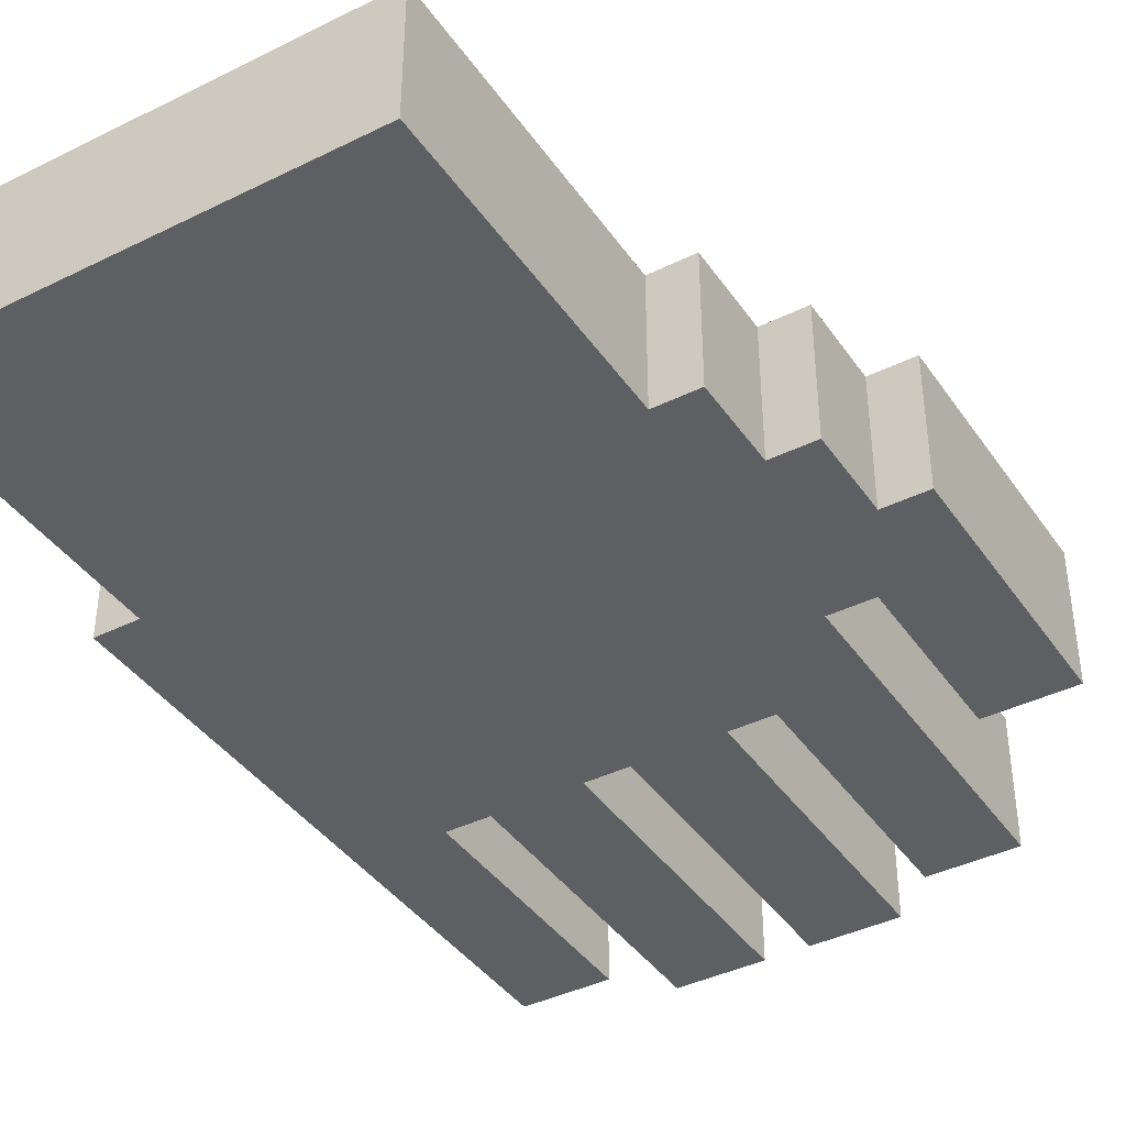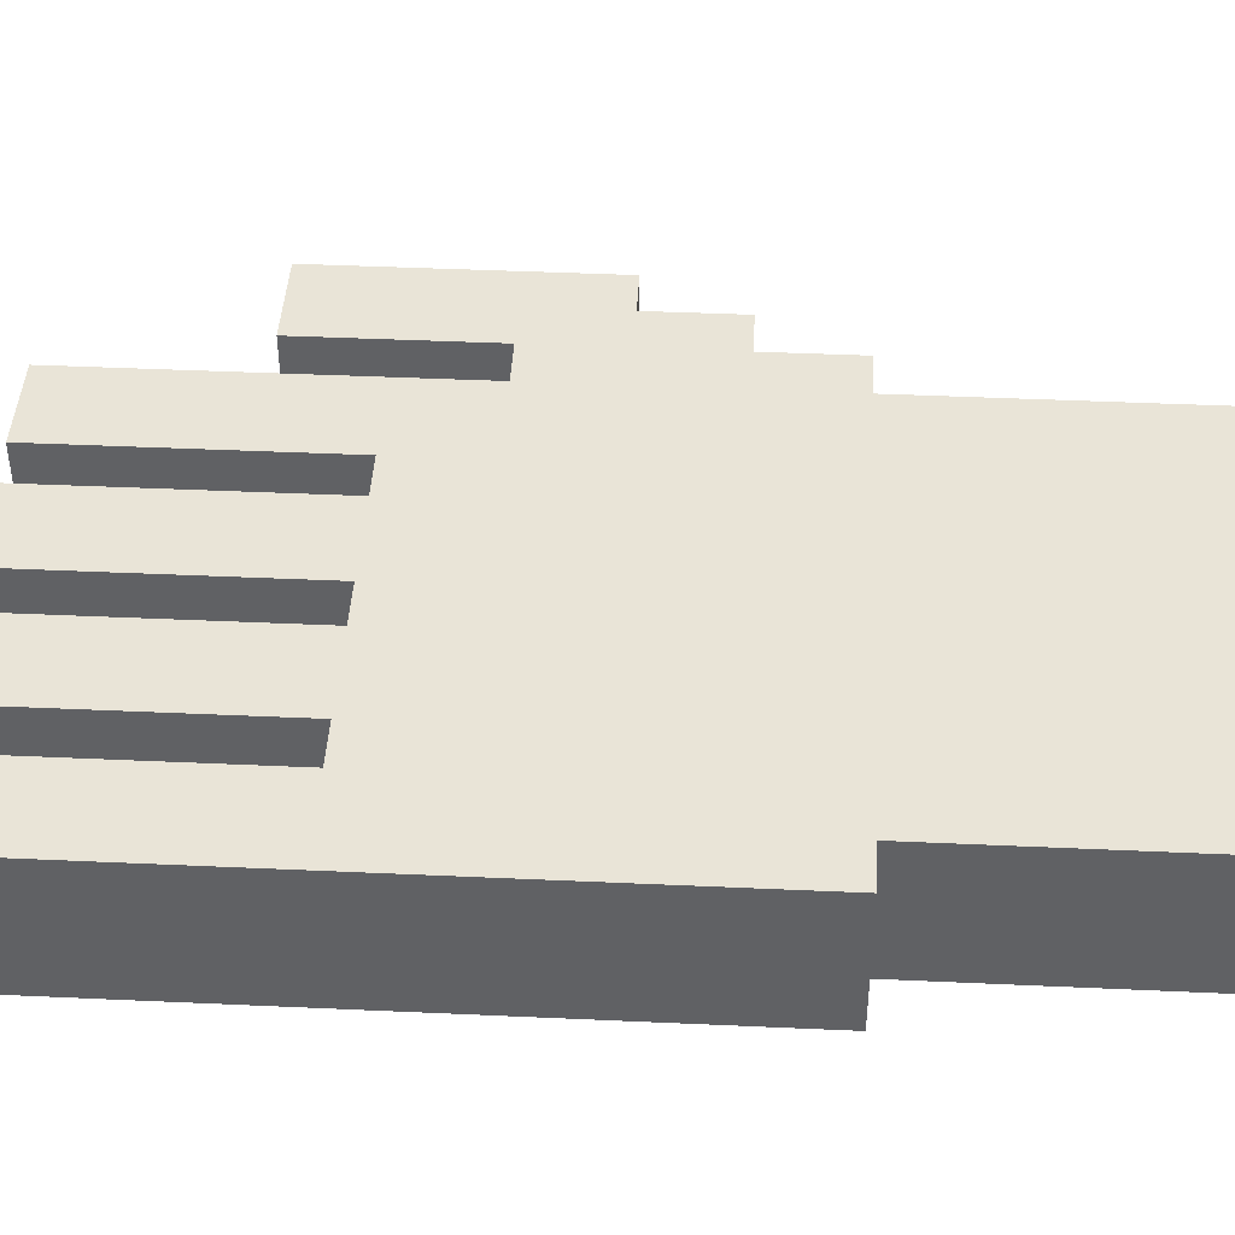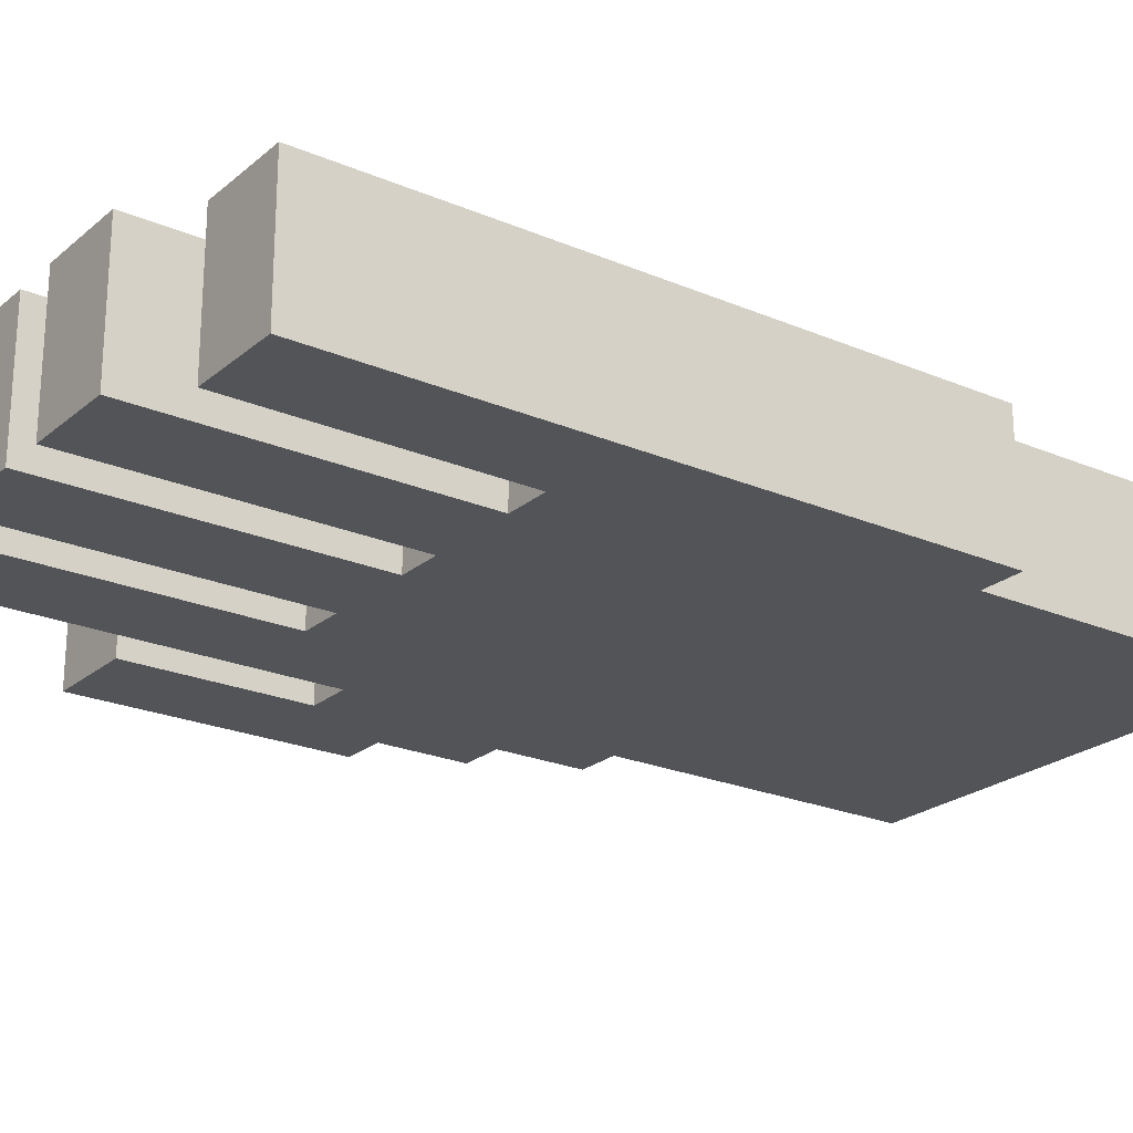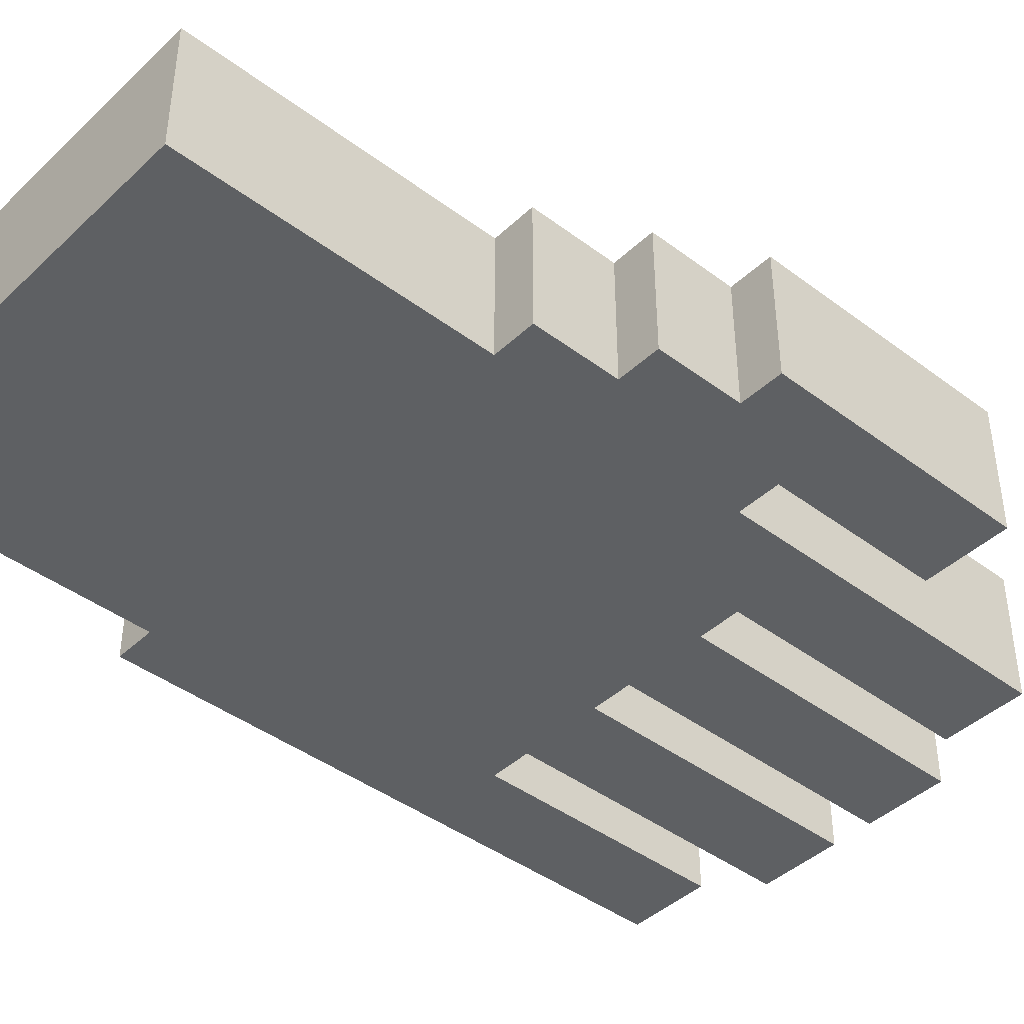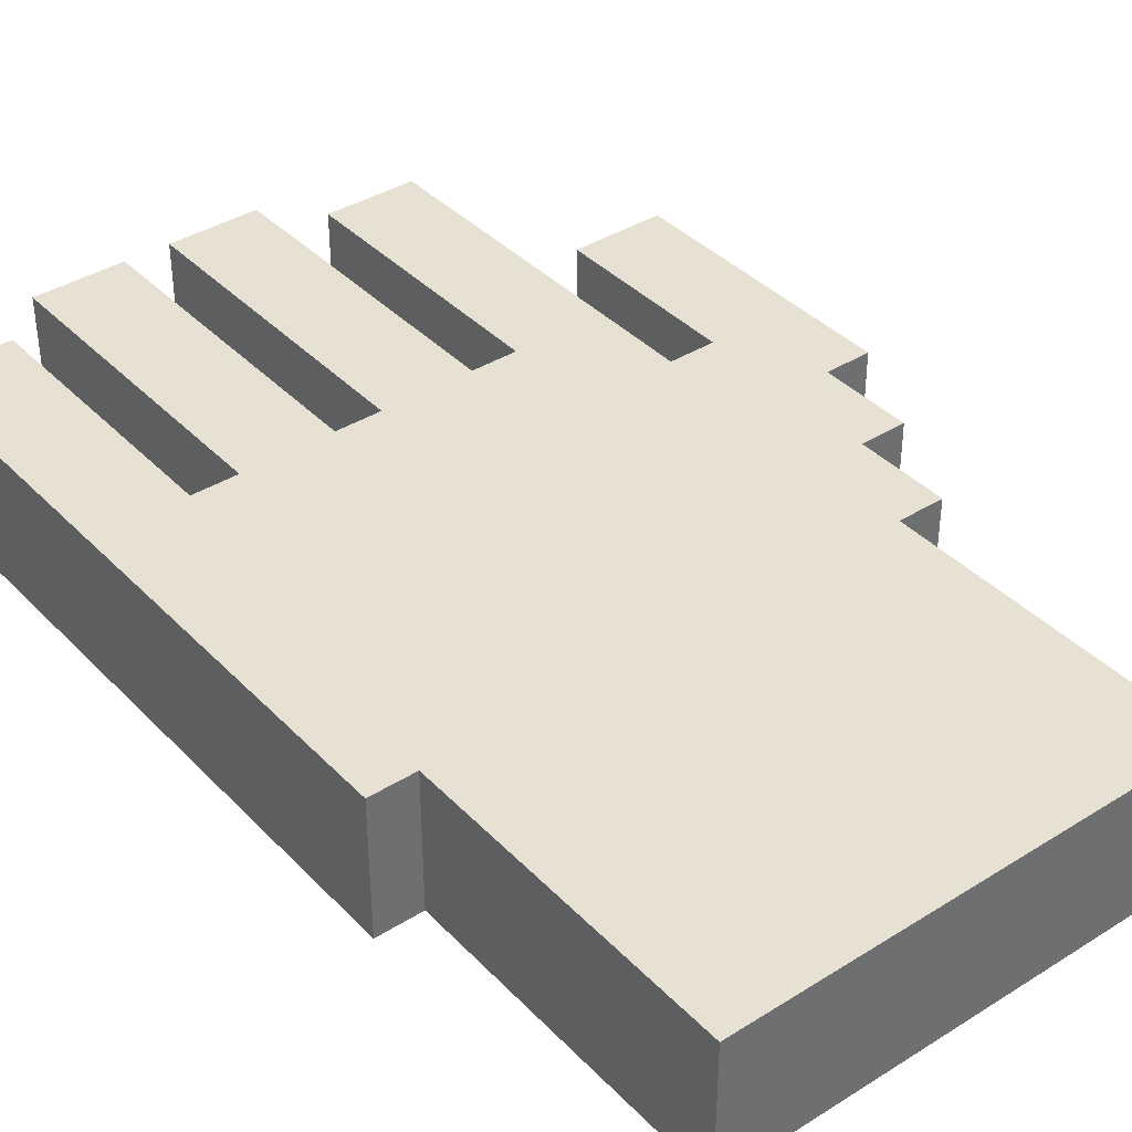
<metadata>
{"format":"obj","ext":"obj","renderer":"f3d","projection":"perspective","resolution":1024,"background":"white","views":[{"elev":-40.2,"azim":-148.7,"up":"+Z"},{"elev":43.2,"azim":93.1,"up":"+Z"},{"elev":-23.1,"azim":54.1,"up":"+Z"},{"elev":-42.4,"azim":-131.9,"up":"+Z"},{"elev":38.6,"azim":141.7,"up":"+Z"}]}
</metadata>
<code>
o Untitled.040
v -0.6696 0.1682 0.1672
v -0.6696 -0.4318 0.1672
v -0.6696 0.1682 0.06722
v -0.6696 -0.1318 0.06722
v -0.6696 -0.1318 -0.03278
v -0.6696 -0.2318 -0.03278
v -0.6696 0.1682 -0.1328
v -0.6696 -0.2318 -0.1328
v -0.6696 -0.4318 -0.1328
v -0.5696 0.3682 0.1672
v -0.5696 0.1682 0.1672
v -0.5696 0.3682 0.06722
v -0.5696 0.1682 0.06722
v -0.5696 0.3682 -0.1328
v -0.5696 0.1682 -0.1328
v -0.4696 0.5682 0.1672
v -0.4696 0.3682 0.1672
v -0.4696 0.5682 0.06722
v -0.4696 0.3682 0.06722
v -0.4696 0.5682 -0.1328
v -0.4696 0.3682 -0.1328
v -0.3696 1.268 0.1672
v -0.3696 1.168 0.1672
v -0.3696 0.5682 0.1672
v -0.3696 -0.03177 0.1672
v -0.3696 -0.8318 0.1672
v -0.3696 0.5682 0.06722
v -0.3696 -0.03177 0.06722
v -0.3696 -0.4318 0.06722
v -0.3696 -0.4318 -0.03278
v -0.3696 -0.6318 -0.03278
v -0.3696 1.268 -0.1328
v -0.3696 1.168 -0.1328
v -0.3696 0.5682 -0.1328
v -0.3696 -0.03177 -0.1328
v -0.3696 -0.6318 -0.1328
v -0.3696 -0.8318 -0.1328
v -0.06956 -0.2318 0.1672
v -0.06956 -0.9318 0.1672
v -0.06956 -0.2318 0.06722
v -0.06956 -0.5318 0.06722
v -0.06956 -0.5318 -0.03278
v -0.06956 -0.7318 -0.03278
v -0.06956 -0.2318 -0.1328
v -0.06956 -0.7318 -0.1328
v -0.06956 -0.9318 -0.1328
v 0.2304 -0.2318 0.1672
v 0.2304 -0.9318 0.1672
v 0.2304 -0.2318 0.06722
v 0.2304 -0.5318 0.06722
v 0.2304 -0.5318 -0.03278
v 0.2304 -0.7318 -0.03278
v 0.2304 -0.2318 -0.1328
v 0.2304 -0.7318 -0.1328
v 0.2304 -0.9318 -0.1328
v 0.5304 -0.2318 0.1672
v 0.5304 -0.8318 0.1672
v 0.5304 -0.2318 0.06722
v 0.5304 -0.4318 0.06722
v 0.5304 -0.4318 -0.03278
v 0.5304 -0.6318 -0.03278
v 0.5304 -0.2318 -0.1328
v 0.5304 -0.6318 -0.1328
v 0.5304 -0.8318 -0.1328
v -0.4696 -0.03177 0.1672
v -0.4696 -0.4318 0.1672
v -0.4696 -0.03177 0.06722
v -0.4696 -0.03177 -0.03278
v -0.4696 -0.2318 -0.03278
v -0.4696 -0.03177 -0.1328
v -0.4696 -0.2318 -0.1328
v -0.4696 -0.4318 -0.1328
v -0.1696 -0.2318 0.1672
v -0.1696 -0.8318 0.1672
v -0.1696 -0.2318 0.06722
v -0.1696 -0.4318 0.06722
v -0.1696 -0.4318 -0.03278
v -0.1696 -0.6318 -0.03278
v -0.1696 -0.2318 -0.1328
v -0.1696 -0.6318 -0.1328
v -0.1696 -0.8318 -0.1328
v 0.1304 -0.2318 0.1672
v 0.1304 -0.9318 0.1672
v 0.1304 -0.2318 0.06722
v 0.1304 -0.5318 0.06722
v 0.1304 -0.5318 -0.03278
v 0.1304 -0.7318 -0.03278
v 0.1304 -0.2318 -0.1328
v 0.1304 -0.7318 -0.1328
v 0.1304 -0.9318 -0.1328
v 0.4304 -0.2318 0.1672
v 0.4304 -0.9318 0.1672
v 0.4304 -0.2318 0.06722
v 0.4304 -0.5318 0.06722
v 0.4304 -0.5318 -0.03278
v 0.4304 -0.7318 -0.03278
v 0.4304 -0.2318 -0.1328
v 0.4304 -0.7318 -0.1328
v 0.4304 -0.9318 -0.1328
v 0.6304 1.268 0.1672
v 0.6304 1.168 0.1672
v 0.6304 0.5682 0.1672
v 0.6304 0.5682 0.06722
v 0.6304 1.268 -0.1328
v 0.6304 1.168 -0.1328
v 0.6304 0.5682 -0.1328
v 0.7304 0.5682 0.1672
v 0.7304 -0.8318 0.1672
v 0.7304 0.5682 0.06722
v 0.7304 -0.4318 0.06722
v 0.7304 -0.4318 -0.03278
v 0.7304 -0.6318 -0.03278
v 0.7304 0.5682 -0.1328
v 0.7304 -0.6318 -0.1328
v 0.7304 -0.8318 -0.1328
v -0.3696 1.268 0.1672
v -0.3696 1.268 -0.1328
v -0.2696 1.268 0.06722
v -0.2696 1.268 -0.03278
v 0.5304 1.268 0.06722
v 0.5304 1.268 -0.03278
v 0.6304 1.268 0.1672
v 0.6304 1.268 -0.1328
v -0.4696 0.5682 0.1672
v -0.4696 0.5682 0.06722
v -0.4696 0.5682 -0.1328
v -0.3696 0.5682 0.1672
v -0.3696 0.5682 0.06722
v -0.3696 0.5682 -0.1328
v 0.6304 0.5682 0.1672
v 0.6304 0.5682 0.06722
v 0.6304 0.5682 -0.1328
v 0.7304 0.5682 0.1672
v 0.7304 0.5682 0.06722
v 0.7304 0.5682 -0.1328
v -0.5696 0.3682 0.1672
v -0.5696 0.3682 0.06722
v -0.5696 0.3682 -0.1328
v -0.4696 0.3682 0.1672
v -0.4696 0.3682 0.06722
v -0.4696 0.3682 -0.1328
v -0.6696 0.1682 0.1672
v -0.6696 0.1682 0.06722
v -0.6696 0.1682 -0.1328
v -0.5696 0.1682 0.1672
v -0.5696 0.1682 0.06722
v -0.5696 0.1682 -0.1328
v -0.4696 -0.03177 0.1672
v -0.4696 -0.03177 0.06722
v -0.4696 -0.03177 -0.03278
v -0.4696 -0.03177 -0.1328
v -0.3696 -0.03177 0.1672
v -0.3696 -0.03177 0.06722
v -0.3696 -0.03177 -0.1328
v -0.1696 -0.2318 0.1672
v -0.1696 -0.2318 0.06722
v -0.1696 -0.2318 -0.1328
v -0.06956 -0.2318 0.1672
v -0.06956 -0.2318 0.06722
v -0.06956 -0.2318 -0.1328
v 0.1304 -0.2318 0.1672
v 0.1304 -0.2318 0.06722
v 0.1304 -0.2318 -0.1328
v 0.2304 -0.2318 0.1672
v 0.2304 -0.2318 0.06722
v 0.2304 -0.2318 -0.1328
v 0.4304 -0.2318 0.1672
v 0.4304 -0.2318 0.06722
v 0.4304 -0.2318 -0.1328
v 0.5304 -0.2318 0.1672
v 0.5304 -0.2318 0.06722
v 0.5304 -0.2318 -0.1328
v -0.6696 -0.4318 0.1672
v -0.6696 -0.4318 -0.1328
v -0.4696 -0.4318 0.1672
v -0.4696 -0.4318 -0.1328
v -0.3696 -0.8318 0.1672
v -0.3696 -0.8318 -0.1328
v -0.1696 -0.8318 0.1672
v -0.1696 -0.8318 -0.1328
v 0.5304 -0.8318 0.1672
v 0.5304 -0.8318 -0.1328
v 0.7304 -0.8318 0.1672
v 0.7304 -0.8318 -0.1328
v -0.06956 -0.9318 0.1672
v -0.06956 -0.9318 -0.1328
v 0.1304 -0.9318 0.1672
v 0.1304 -0.9318 -0.1328
v 0.2304 -0.9318 0.1672
v 0.2304 -0.9318 -0.1328
v 0.4304 -0.9318 0.1672
v 0.4304 -0.9318 -0.1328
v -0.3696 1.268 0.1672
v 0.6304 1.268 0.1672
v -0.3696 1.168 0.1672
v 0.03044 1.168 0.1672
v 0.2304 1.168 0.1672
v 0.6304 1.168 0.1672
v 0.03044 0.8682 0.1672
v 0.2304 0.8682 0.1672
v -0.2696 0.6682 0.1672
v 0.5304 0.6682 0.1672
v -0.4696 0.5682 0.1672
v -0.3696 0.5682 0.1672
v -0.2696 0.5682 0.1672
v 0.5304 0.5682 0.1672
v 0.6304 0.5682 0.1672
v 0.7304 0.5682 0.1672
v -0.5696 0.3682 0.1672
v -0.4696 0.3682 0.1672
v -0.6696 0.1682 0.1672
v -0.5696 0.1682 0.1672
v -0.4696 -0.03177 0.1672
v -0.3696 -0.03177 0.1672
v -0.1696 -0.2318 0.1672
v -0.06956 -0.2318 0.1672
v 0.1304 -0.2318 0.1672
v 0.2304 -0.2318 0.1672
v 0.4304 -0.2318 0.1672
v 0.5304 -0.2318 0.1672
v -0.6696 -0.4318 0.1672
v -0.4696 -0.4318 0.1672
v -0.3696 -0.8318 0.1672
v -0.1696 -0.8318 0.1672
v 0.5304 -0.8318 0.1672
v 0.7304 -0.8318 0.1672
v -0.06956 -0.9318 0.1672
v 0.1304 -0.9318 0.1672
v 0.2304 -0.9318 0.1672
v 0.4304 -0.9318 0.1672
v -0.3696 1.268 -0.1328
v 0.6304 1.268 -0.1328
v -0.3696 1.168 -0.1328
v 0.6304 1.168 -0.1328
v -0.2696 0.9682 -0.1328
v 0.1304 0.9682 -0.1328
v 0.2304 0.9682 -0.1328
v 0.3304 0.9682 -0.1328
v 0.4304 0.9682 -0.1328
v 0.5304 0.9682 -0.1328
v -0.2696 0.8682 -0.1328
v -0.1696 0.8682 -0.1328
v -0.06956 0.8682 -0.1328
v 0.1304 0.8682 -0.1328
v -0.1696 0.7682 -0.1328
v -0.06956 0.7682 -0.1328
v 0.03044 0.7682 -0.1328
v 0.3304 0.7682 -0.1328
v 0.4304 0.7682 -0.1328
v 0.5304 0.7682 -0.1328
v -0.2696 0.6682 -0.1328
v -0.06956 0.6682 -0.1328
v 0.03044 0.6682 -0.1328
v 0.1304 0.6682 -0.1328
v 0.3304 0.6682 -0.1328
v 0.4304 0.6682 -0.1328
v 0.5304 0.6682 -0.1328
v -0.4696 0.5682 -0.1328
v -0.3696 0.5682 -0.1328
v -0.2696 0.5682 -0.1328
v 0.1304 0.5682 -0.1328
v 0.2304 0.5682 -0.1328
v 0.3304 0.5682 -0.1328
v 0.4304 0.5682 -0.1328
v 0.5304 0.5682 -0.1328
v 0.6304 0.5682 -0.1328
v 0.7304 0.5682 -0.1328
v -0.5696 0.3682 -0.1328
v -0.4696 0.3682 -0.1328
v -0.6696 0.1682 -0.1328
v -0.5696 0.1682 -0.1328
v -0.4696 -0.03177 -0.1328
v -0.3696 -0.03177 -0.1328
v -0.6696 -0.2318 -0.1328
v -0.4696 -0.2318 -0.1328
v -0.1696 -0.2318 -0.1328
v -0.06956 -0.2318 -0.1328
v 0.1304 -0.2318 -0.1328
v 0.2304 -0.2318 -0.1328
v 0.4304 -0.2318 -0.1328
v 0.5304 -0.2318 -0.1328
v -0.6696 -0.4318 -0.1328
v -0.4696 -0.4318 -0.1328
v -0.3696 -0.6318 -0.1328
v -0.1696 -0.6318 -0.1328
v 0.5304 -0.6318 -0.1328
v 0.7304 -0.6318 -0.1328
v -0.06956 -0.7318 -0.1328
v 0.1304 -0.7318 -0.1328
v 0.2304 -0.7318 -0.1328
v 0.4304 -0.7318 -0.1328
v -0.3696 -0.8318 -0.1328
v -0.1696 -0.8318 -0.1328
v 0.5304 -0.8318 -0.1328
v 0.7304 -0.8318 -0.1328
v -0.06956 -0.9318 -0.1328
v 0.1304 -0.9318 -0.1328
v 0.2304 -0.9318 -0.1328
v 0.4304 -0.9318 -0.1328
f 3 2 1
f 4 2 3
f 5 4 3
f 5 2 4
f 6 2 5
f 7 5 3
f 7 6 5
f 8 2 6
f 8 6 7
f 9 2 8
f 12 11 10
f 13 11 12
f 14 13 12
f 15 13 14
f 18 17 16
f 19 17 18
f 20 19 18
f 21 19 20
f 27 24 23
f 28 26 25
f 29 26 28
f 30 29 28
f 30 26 29
f 31 26 30
f 32 23 22
f 33 27 23
f 33 23 32
f 34 27 33
f 35 30 28
f 35 31 30
f 36 26 31
f 36 31 35
f 37 26 36
f 40 39 38
f 41 39 40
f 42 41 40
f 42 39 41
f 43 39 42
f 44 42 40
f 44 43 42
f 45 39 43
f 45 43 44
f 46 39 45
f 49 48 47
f 50 48 49
f 51 50 49
f 51 48 50
f 52 48 51
f 53 51 49
f 53 52 51
f 54 48 52
f 54 52 53
f 55 48 54
f 58 57 56
f 59 57 58
f 60 59 58
f 60 57 59
f 61 57 60
f 62 60 58
f 62 61 60
f 63 57 61
f 63 61 62
f 64 57 63
f 65 66 67
f 67 66 68
f 68 66 69
f 68 69 70
f 69 66 71
f 70 69 71
f 71 66 72
f 73 74 75
f 75 74 76
f 75 76 77
f 76 74 77
f 77 74 78
f 75 77 79
f 77 78 79
f 78 74 80
f 79 78 80
f 80 74 81
f 82 83 84
f 84 83 85
f 84 85 86
f 85 83 86
f 86 83 87
f 84 86 88
f 86 87 88
f 87 83 89
f 88 87 89
f 89 83 90
f 91 92 93
f 93 92 94
f 93 94 95
f 94 92 95
f 95 92 96
f 93 95 97
f 95 96 97
f 96 92 98
f 97 96 98
f 98 92 99
f 101 102 103
f 100 101 104
f 101 103 105
f 104 101 105
f 105 103 106
f 107 108 109
f 109 108 110
f 109 110 111
f 110 108 111
f 111 108 112
f 109 111 113
f 111 112 113
f 112 108 114
f 113 112 114
f 114 108 115
f 118 117 116
f 119 117 118
f 120 118 116
f 120 119 118
f 121 117 119
f 121 119 120
f 122 120 116
f 122 121 120
f 123 117 121
f 123 121 122
f 127 125 124
f 128 126 125
f 128 125 127
f 129 126 128
f 133 131 130
f 134 132 131
f 134 131 133
f 135 132 134
f 139 137 136
f 140 138 137
f 140 137 139
f 141 138 140
f 145 143 142
f 146 144 143
f 146 143 145
f 147 144 146
f 148 149 152
f 150 151 153
f 152 149 153
f 149 150 153
f 153 151 154
f 155 156 158
f 156 157 159
f 158 156 159
f 159 157 160
f 161 162 164
f 162 163 165
f 164 162 165
f 165 163 166
f 167 168 170
f 168 169 171
f 170 168 171
f 171 169 172
f 173 174 175
f 175 174 176
f 177 178 179
f 179 178 180
f 181 182 183
f 183 182 184
f 185 186 187
f 187 186 188
f 189 190 191
f 191 190 192
f 195 194 193
f 196 194 195
f 197 194 196
f 198 194 197
f 199 196 195
f 199 197 196
f 200 198 197
f 200 197 199
f 201 199 195
f 201 200 199
f 202 198 200
f 202 200 201
f 204 201 195
f 205 202 201
f 205 201 204
f 206 198 202
f 206 202 205
f 207 198 206
f 210 207 206
f 210 208 207
f 210 206 205
f 210 205 204
f 210 204 203
f 212 210 209
f 213 208 210
f 213 212 211
f 213 210 212
f 214 208 213
f 215 208 214
f 216 208 215
f 217 208 216
f 218 208 217
f 219 208 218
f 220 208 219
f 221 213 211
f 222 213 221
f 223 215 214
f 224 215 223
f 225 208 220
f 226 208 225
f 227 217 216
f 228 217 227
f 229 219 218
f 230 219 229
f 231 232 233
f 233 232 234
f 233 234 235
f 235 234 236
f 236 234 237
f 237 234 238
f 238 234 239
f 239 234 240
f 233 235 241
f 235 236 241
f 241 236 242
f 242 236 243
f 236 237 244
f 243 236 244
f 242 243 245
f 241 242 245
f 243 244 246
f 245 243 246
f 246 244 247
f 237 238 248
f 238 239 248
f 239 240 249
f 248 239 249
f 240 234 250
f 249 240 250
f 233 241 251
f 241 245 251
f 245 246 251
f 246 247 252
f 251 246 252
f 247 244 253
f 252 247 253
f 244 237 254
f 253 244 254
f 248 249 255
f 237 248 255
f 249 250 256
f 255 249 256
f 250 234 257
f 256 250 257
f 233 251 259
f 253 254 260
f 252 253 260
f 259 251 260
f 251 252 260
f 254 237 261
f 260 254 261
f 237 255 262
f 261 237 262
f 255 256 263
f 262 255 263
f 256 257 264
f 263 256 264
f 257 234 265
f 264 257 265
f 265 234 266
f 265 266 269
f 266 267 269
f 264 265 269
f 260 261 269
f 261 262 269
f 263 264 269
f 262 263 269
f 259 260 269
f 258 259 269
f 268 269 271
f 269 267 272
f 270 271 272
f 271 269 272
f 272 267 273
f 270 272 274
f 274 272 275
f 273 267 276
f 276 267 277
f 277 267 278
f 278 267 279
f 279 267 280
f 280 267 281
f 274 275 282
f 282 275 283
f 273 276 284
f 284 276 285
f 281 267 286
f 286 267 287
f 277 278 288
f 288 278 289
f 279 280 290
f 290 280 291
f 284 285 292
f 292 285 293
f 286 287 294
f 294 287 295
f 288 289 296
f 296 289 297
f 290 291 298
f 298 291 299

</code>
